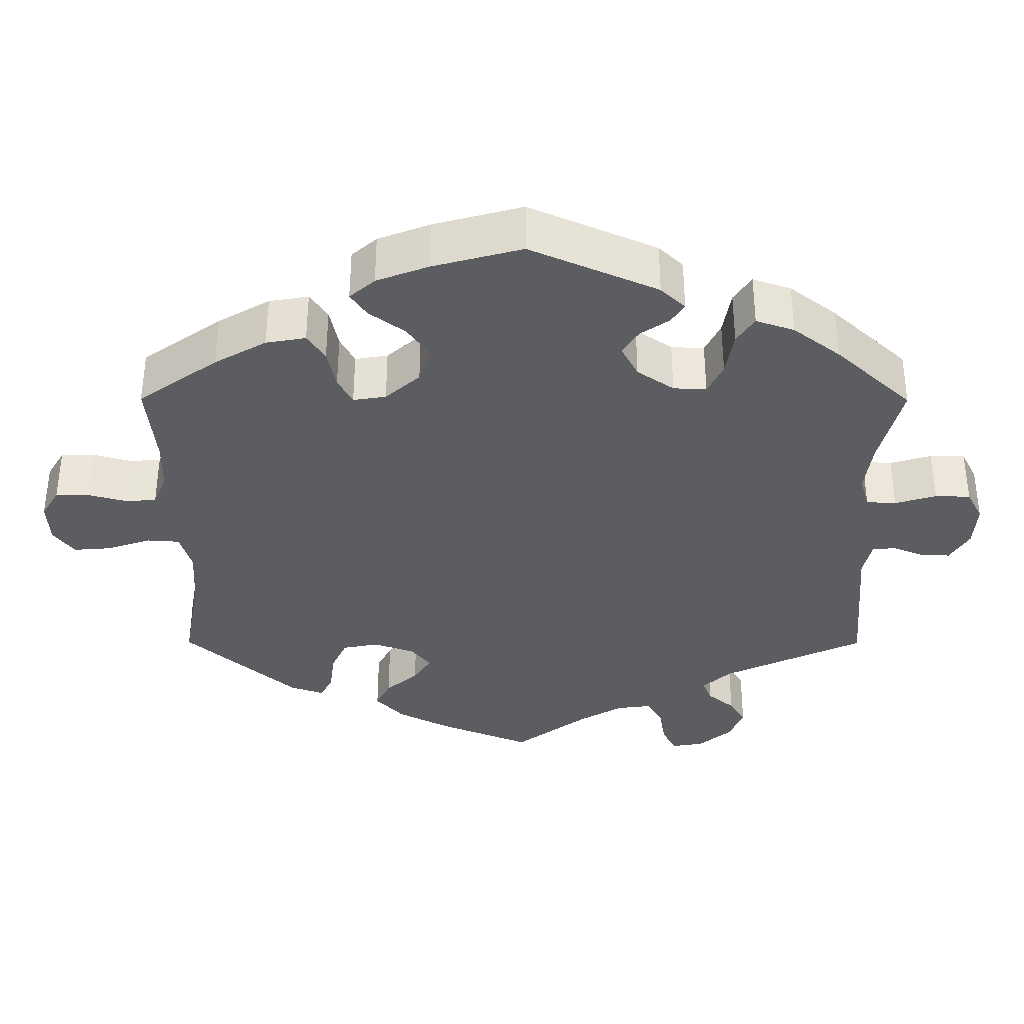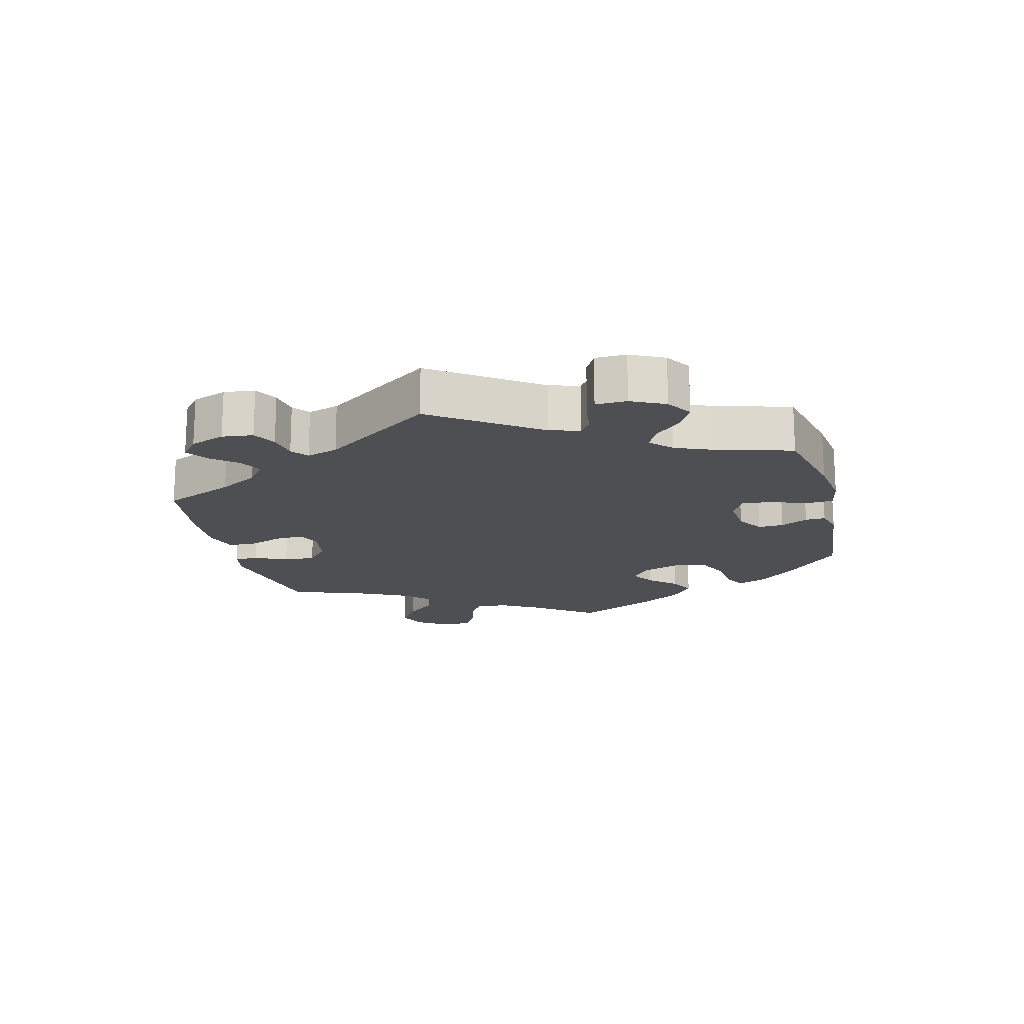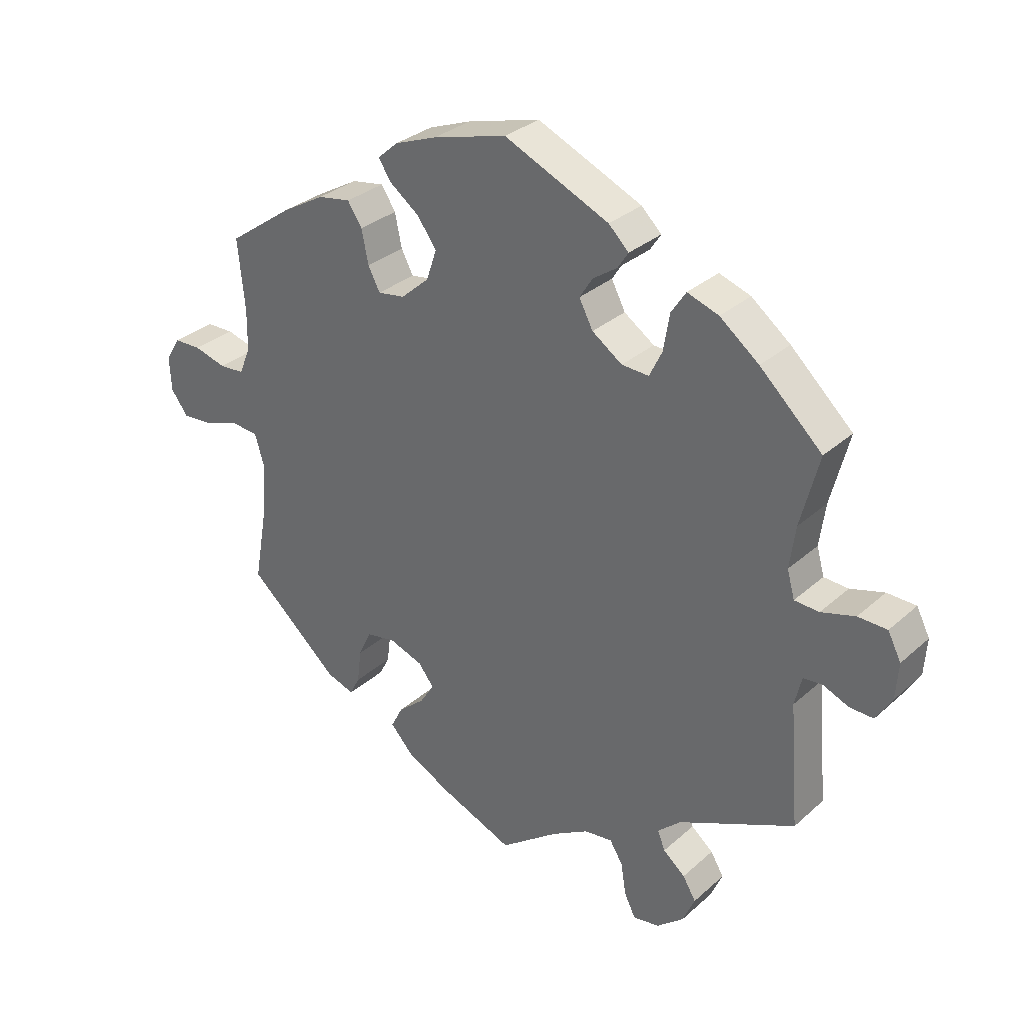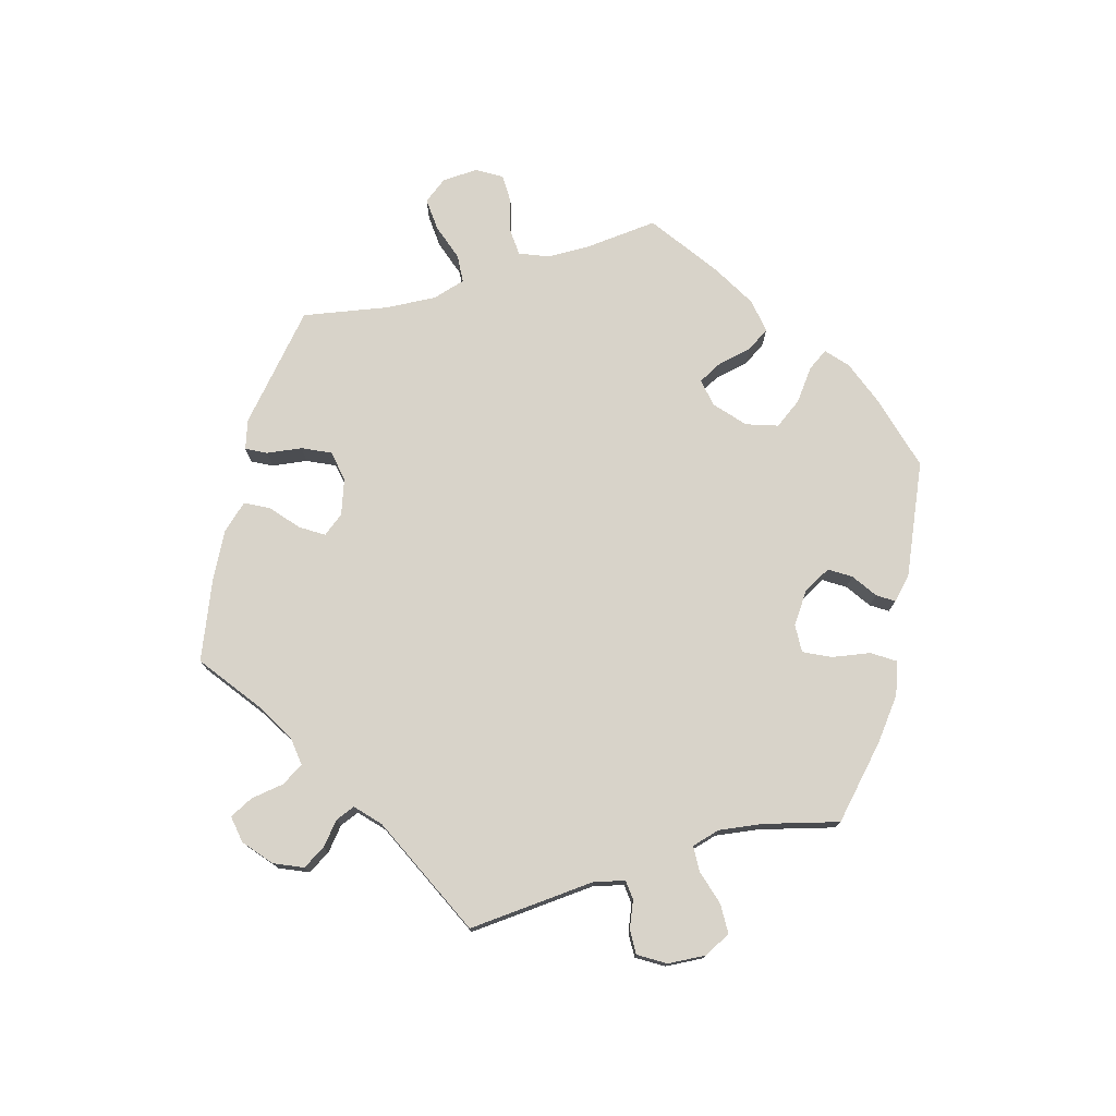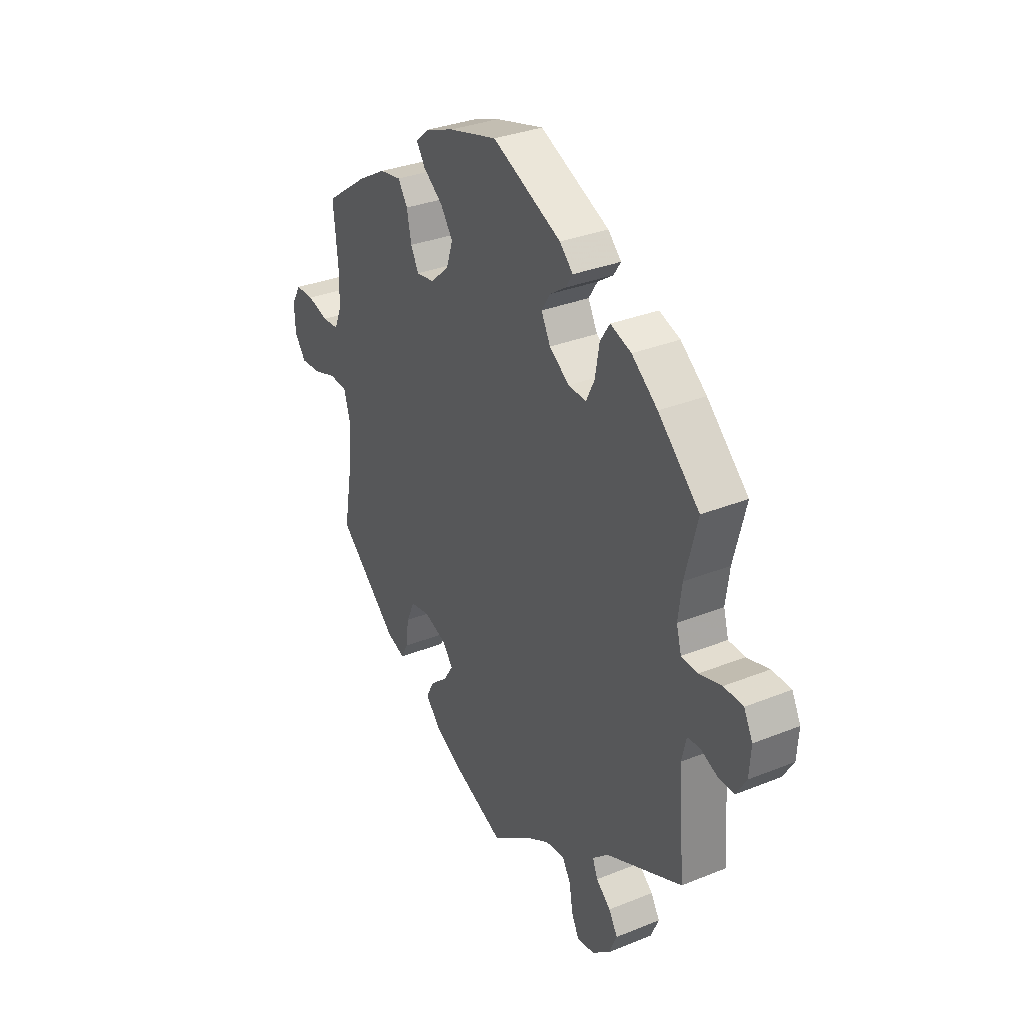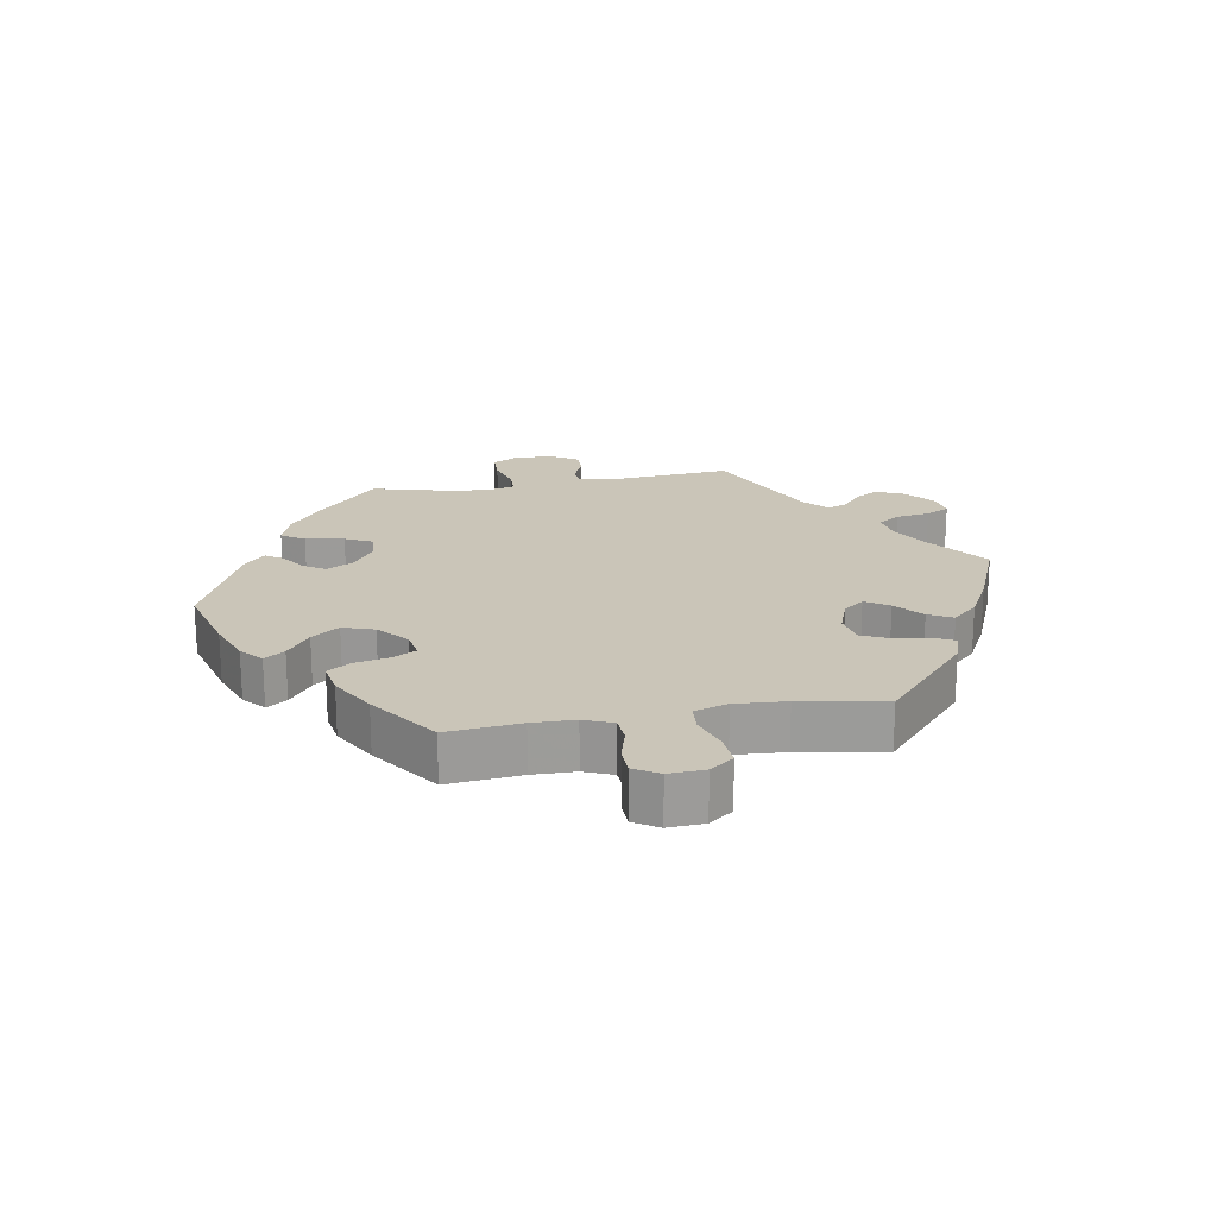
<metadata>
{"format":"obj","ext":"obj","renderer":"f3d","projection":"perspective","resolution":1024,"background":"white","views":[{"elev":53.6,"azim":-179.9,"up":"+Z"},{"elev":-17.5,"azim":-105.8,"up":"+Y"},{"elev":31.3,"azim":-141.2,"up":"+Z"},{"elev":76.0,"azim":-105.8,"up":"+Y"},{"elev":32.5,"azim":-119.3,"up":"+Z"},{"elev":20.4,"azim":80.2,"up":"+Y"}]}
</metadata>
<code>
v 0.355 0.07 -0.416
v 0.311 0.07 -0.431
v 0.295 0.07 -0.4
v 0.288 0.07 -0.346
v 0.268 0.07 -0.303
v 0.221 0.07 -0.294
v 0.167 0.07 -0.313
v 0.142 0.07 -0.345
v 0.165 0.07 -0.381
v 0.207 0.07 -0.417
v 0.226 0.07 -0.454
v 0.19 0.07 -0.493
v 0.121 0.07 -0.529
v 0.001 0.07 -0.578
v -0.093 0.07 -0.508
v -0.151 0.07 -0.474
v -0.196 0.07 -0.468
v -0.217 0.07 -0.502
v -0.225 0.07 -0.553
v -0.243 0.07 -0.589
v -0.285 0.07 -0.582
v -0.328 0.07 -0.546
v -0.347 0.07 -0.502
v -0.326 0.07 -0.467
v -0.291 0.07 -0.438
v -0.279 0.07 -0.408
v -0.316 0.07 -0.374
v -0.501 0.07 -0.288
v -0.485 0.07 -0.093
v -0.496 0.07 -0.046
v -0.526 0.07 -0.043
v -0.567 0.07 -0.06
v -0.605 0.07 -0.061
v -0.63 0.07 -0.02
v -0.634 0.07 0.038
v -0.613 0.07 0.079
v -0.567 0.07 0.08
v -0.513 0.07 0.064
v -0.474 0.07 0.066
v -0.462 0.07 0.109
v -0.471 0.07 0.176
v -0.5 0.07 0.289
v -0.401 0.07 0.381
v -0.339 0.07 0.429
v -0.289 0.07 0.446
v -0.266 0.07 0.411
v -0.256 0.07 0.352
v -0.236 0.07 0.311
v -0.193 0.07 0.313
v -0.145 0.07 0.346
v -0.123 0.07 0.388
v -0.144 0.07 0.421
v -0.182 0.07 0.447
v -0.199 0.07 0.473
v -0.167 0.07 0.504
v 0 0.07 0.578
v 0.117 0.07 0.546
v 0.185 0.07 0.52
v 0.218 0.07 0.491
v 0.197 0.07 0.46
v 0.15 0.07 0.425
v 0.12 0.07 0.383
v 0.136 0.07 0.335
v 0.181 0.07 0.295
v 0.224 0.07 0.288
v 0.243 0.07 0.324
v 0.254 0.07 0.377
v 0.277 0.07 0.412
v 0.329 0.07 0.403
v 0.397 0.07 0.364
v 0.501 0.07 0.29
v 0.49 0.07 0.178
v 0.491 0.07 0.113
v 0.509 0.07 0.069
v 0.549 0.07 0.066
v 0.6 0.07 0.08
v 0.644 0.07 0.079
v 0.667 0.07 0.041
v 0.664 0.07 -0.014
v 0.637 0.07 -0.05
v 0.587 0.07 -0.046
v 0.531 0.07 -0.027
v 0.488 0.07 -0.03
v 0.473 0.07 -0.081
v 0.478 0.07 -0.159
v 0.501 0.07 -0.288
v 0.355 0 -0.416
v 0.311 0 -0.431
v 0.295 0 -0.4
v 0.288 0 -0.346
v 0.268 0 -0.303
v 0.221 0 -0.294
v 0.167 0 -0.313
v 0.142 0 -0.345
v 0.165 0 -0.381
v 0.207 0 -0.417
v 0.226 0 -0.454
v 0.19 0 -0.493
v 0.121 0 -0.529
v 0.001 0 -0.578
v -0.093 0 -0.508
v -0.151 0 -0.474
v -0.196 0 -0.468
v -0.217 0 -0.502
v -0.225 0 -0.553
v -0.243 0 -0.589
v -0.285 0 -0.582
v -0.328 0 -0.546
v -0.347 0 -0.502
v -0.326 0 -0.467
v -0.291 0 -0.438
v -0.279 0 -0.408
v -0.316 0 -0.374
v -0.501 0 -0.288
v -0.485 0 -0.093
v -0.496 0 -0.046
v -0.526 0 -0.043
v -0.567 0 -0.06
v -0.605 0 -0.061
v -0.63 0 -0.02
v -0.634 0 0.038
v -0.613 0 0.079
v -0.567 0 0.08
v -0.513 0 0.064
v -0.474 0 0.066
v -0.462 0 0.109
v -0.471 0 0.176
v -0.5 0 0.289
v -0.401 0 0.381
v -0.339 0 0.429
v -0.289 0 0.446
v -0.266 0 0.411
v -0.256 0 0.352
v -0.236 0 0.311
v -0.193 0 0.313
v -0.145 0 0.346
v -0.123 0 0.388
v -0.144 0 0.421
v -0.182 0 0.447
v -0.199 0 0.473
v -0.167 0 0.504
v 0 0 0.578
v 0.117 0 0.546
v 0.185 0 0.52
v 0.218 0 0.491
v 0.197 0 0.46
v 0.15 0 0.425
v 0.12 0 0.383
v 0.136 0 0.335
v 0.181 0 0.295
v 0.224 0 0.288
v 0.243 0 0.324
v 0.254 0 0.377
v 0.277 0 0.412
v 0.329 0 0.403
v 0.397 0 0.364
v 0.501 0 0.29
v 0.49 0 0.178
v 0.491 0 0.113
v 0.509 0 0.069
v 0.549 0 0.066
v 0.6 0 0.08
v 0.644 0 0.079
v 0.667 0 0.041
v 0.664 0 -0.014
v 0.637 0 -0.05
v 0.587 0 -0.046
v 0.531 0 -0.027
v 0.488 0 -0.03
v 0.473 0 -0.081
v 0.478 0 -0.159
v 0.501 0 -0.288
f 85 86 1 2
f 84 85 2 3
f 83 84 3 4
f 79 80 81 82
f 79 82 83
f 78 79 83
f 75 76 77 78
f 74 75 78 83
f 73 74 83 4
f 69 70 71 72
f 66 67 68 69
f 65 66 69 72
f 64 65 72 73
f 58 59 60 61
f 58 61 62
f 57 58 62
f 56 57 62
f 55 56 62 63
f 52 53 54 55
f 51 52 55 63
f 44 45 46 47
f 44 47 48
f 41 42 43 44
f 40 41 44 48
f 39 40 48 49
f 35 36 37 38
f 35 38 39
f 34 35 39
f 31 32 33 34
f 30 31 34 39
f 29 30 39 49
f 27 28 29 49
f 22 23 24 25
f 22 25 26
f 21 22 26
f 18 19 20 21
f 17 18 21 26
f 16 17 26 27
f 12 13 14 15
f 9 10 11 12
f 8 9 12 15
f 7 8 15 16
f 64 73 4 5
f 50 51 63 64
f 50 64 5 6
f 49 50 6 7
f 7 16 27 49
f 88 87 172 171
f 89 88 171 170
f 90 89 170 169
f 168 167 166 165
f 169 168 165
f 169 165 164
f 164 163 162 161
f 169 164 161 160
f 90 169 160 159
f 158 157 156 155
f 155 154 153 152
f 158 155 152 151
f 159 158 151 150
f 147 146 145 144
f 148 147 144
f 148 144 143
f 148 143 142
f 149 148 142 141
f 141 140 139 138
f 149 141 138 137
f 133 132 131 130
f 134 133 130
f 130 129 128 127
f 134 130 127 126
f 135 134 126 125
f 124 123 122 121
f 125 124 121
f 125 121 120
f 120 119 118 117
f 125 120 117 116
f 135 125 116 115
f 135 115 114 113
f 111 110 109 108
f 112 111 108
f 112 108 107
f 107 106 105 104
f 112 107 104 103
f 113 112 103 102
f 101 100 99 98
f 98 97 96 95
f 101 98 95 94
f 102 101 94 93
f 91 90 159 150
f 150 149 137 136
f 92 91 150 136
f 93 92 136 135
f 135 113 102 93
f 1 87 88 2
f 2 88 89 3
f 3 89 90 4
f 4 90 91 5
f 5 91 92 6
f 6 92 93 7
f 7 93 94 8
f 8 94 95 9
f 9 95 96 10
f 10 96 97 11
f 11 97 98 12
f 12 98 99 13
f 13 99 100 14
f 14 100 101 15
f 15 101 102 16
f 16 102 103 17
f 17 103 104 18
f 18 104 105 19
f 19 105 106 20
f 20 106 107 21
f 21 107 108 22
f 22 108 109 23
f 23 109 110 24
f 24 110 111 25
f 25 111 112 26
f 26 112 113 27
f 27 113 114 28
f 28 114 115 29
f 29 115 116 30
f 30 116 117 31
f 31 117 118 32
f 32 118 119 33
f 33 119 120 34
f 34 120 121 35
f 35 121 122 36
f 36 122 123 37
f 37 123 124 38
f 38 124 125 39
f 39 125 126 40
f 40 126 127 41
f 41 127 128 42
f 42 128 129 43
f 43 129 130 44
f 44 130 131 45
f 45 131 132 46
f 46 132 133 47
f 47 133 134 48
f 48 134 135 49
f 49 135 136 50
f 50 136 137 51
f 51 137 138 52
f 52 138 139 53
f 53 139 140 54
f 54 140 141 55
f 55 141 142 56
f 56 142 143 57
f 57 143 144 58
f 58 144 145 59
f 59 145 146 60
f 60 146 147 61
f 61 147 148 62
f 62 148 149 63
f 63 149 150 64
f 64 150 151 65
f 65 151 152 66
f 66 152 153 67
f 67 153 154 68
f 68 154 155 69
f 69 155 156 70
f 70 156 157 71
f 71 157 158 72
f 72 158 159 73
f 73 159 160 74
f 74 160 161 75
f 75 161 162 76
f 76 162 163 77
f 77 163 164 78
f 78 164 165 79
f 79 165 166 80
f 80 166 167 81
f 81 167 168 82
f 82 168 169 83
f 83 169 170 84
f 84 170 171 85
f 85 171 172 86
f 86 172 87 1

</code>
